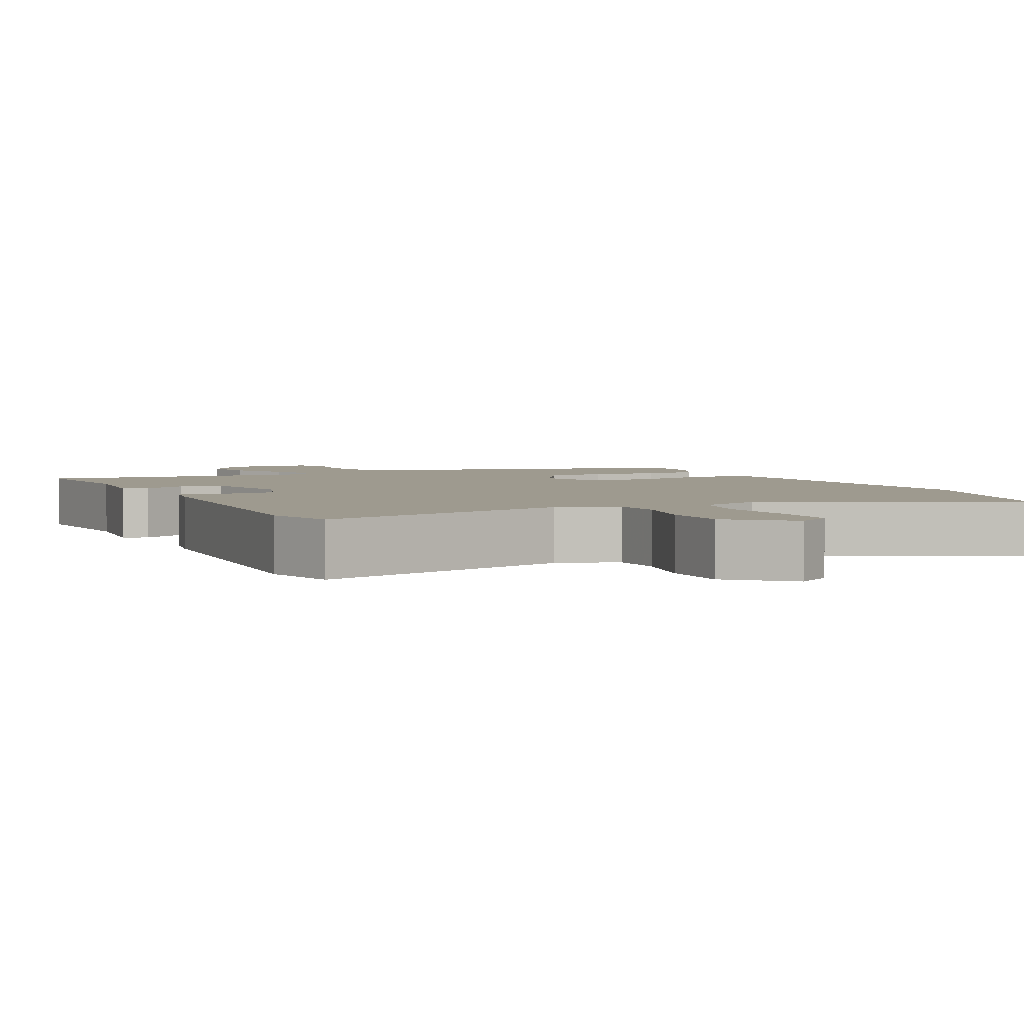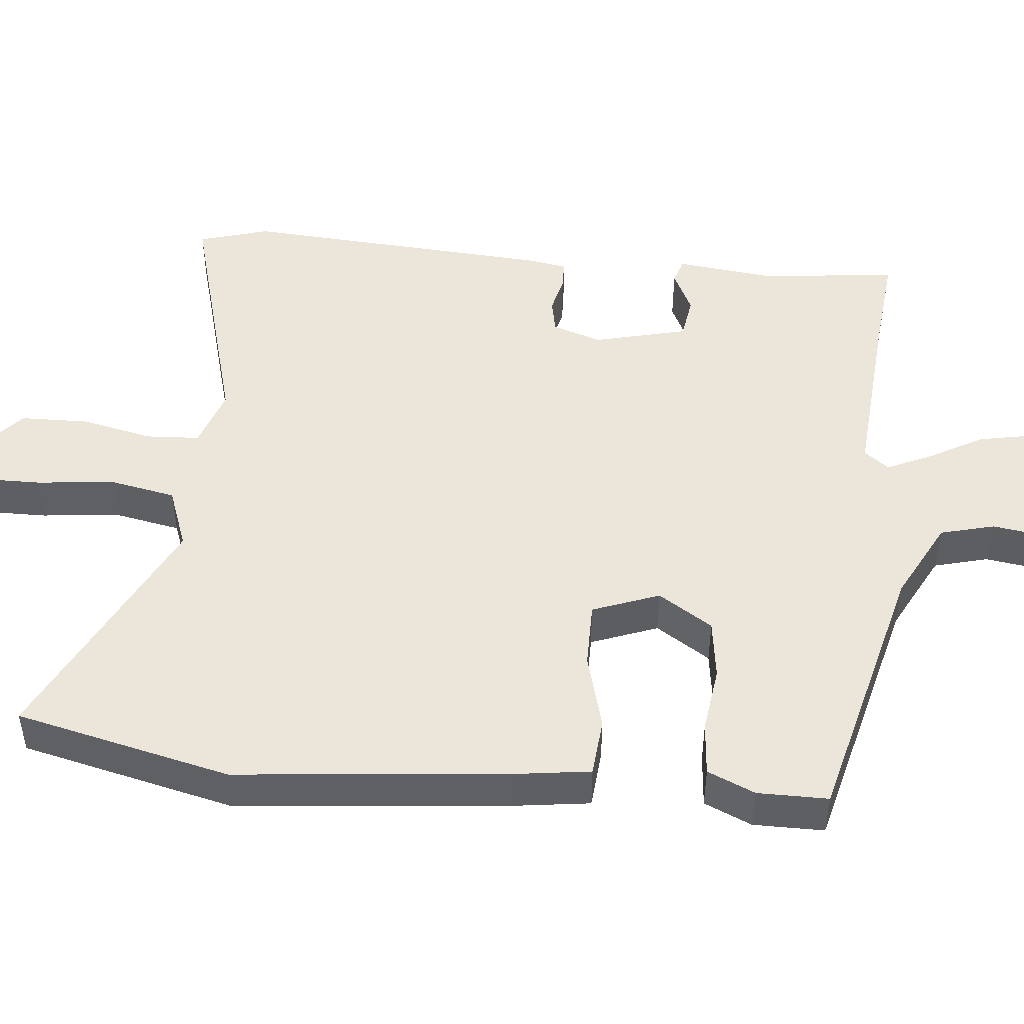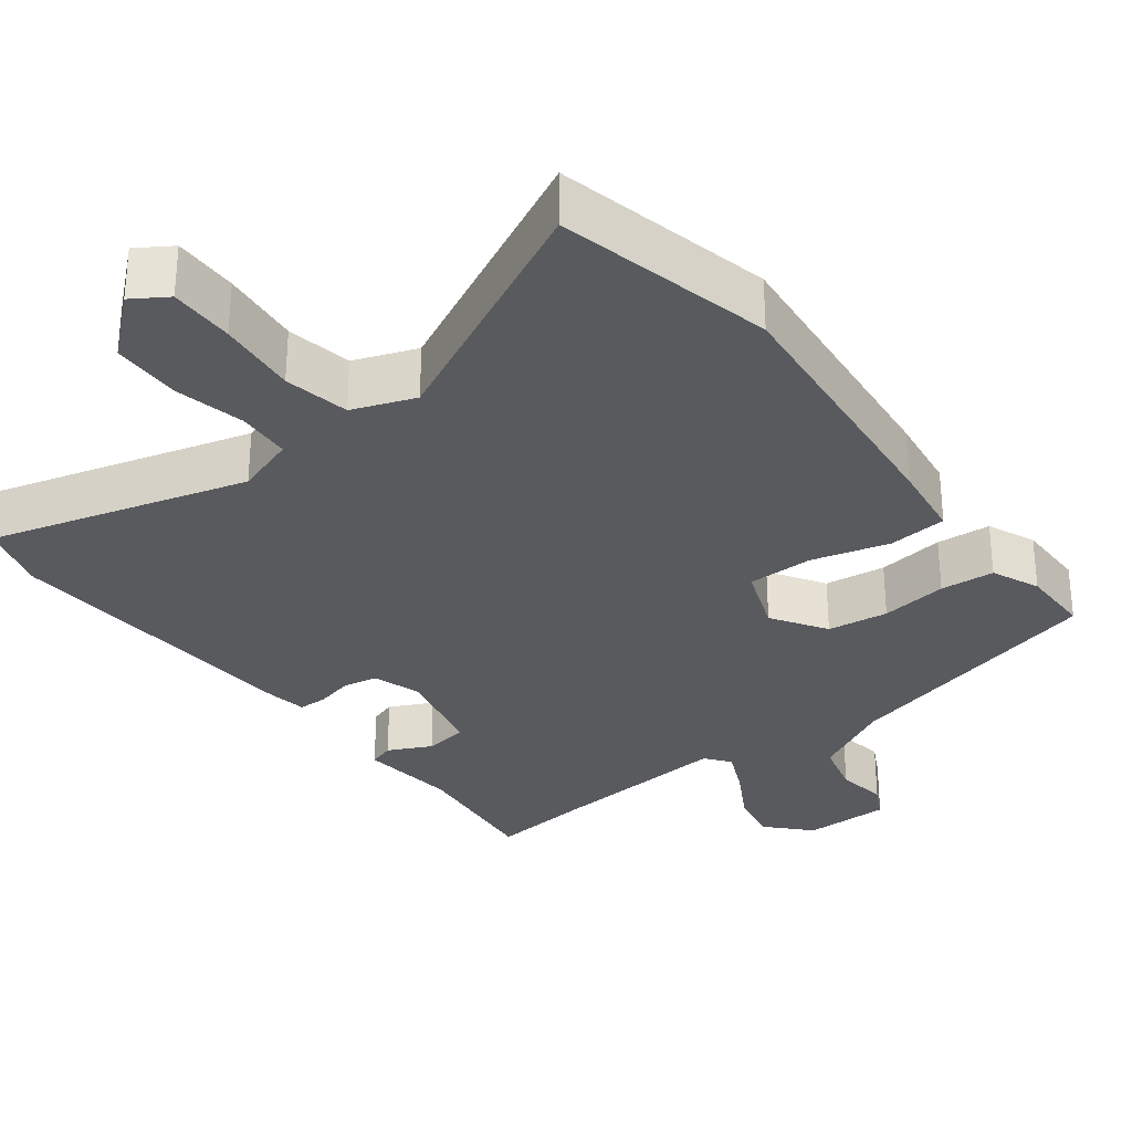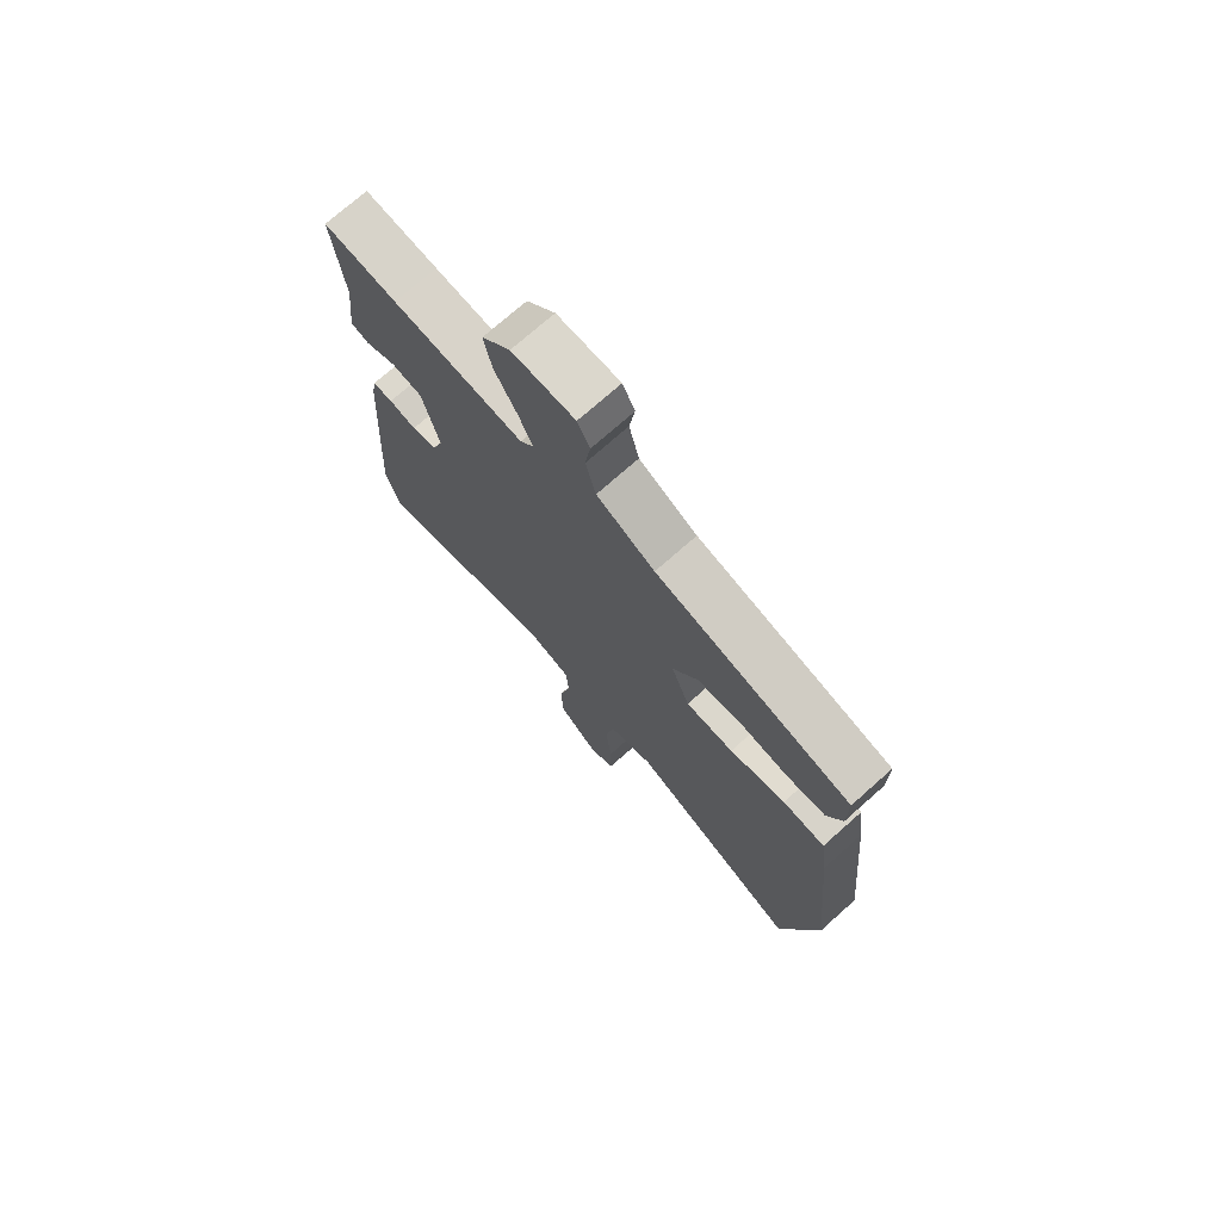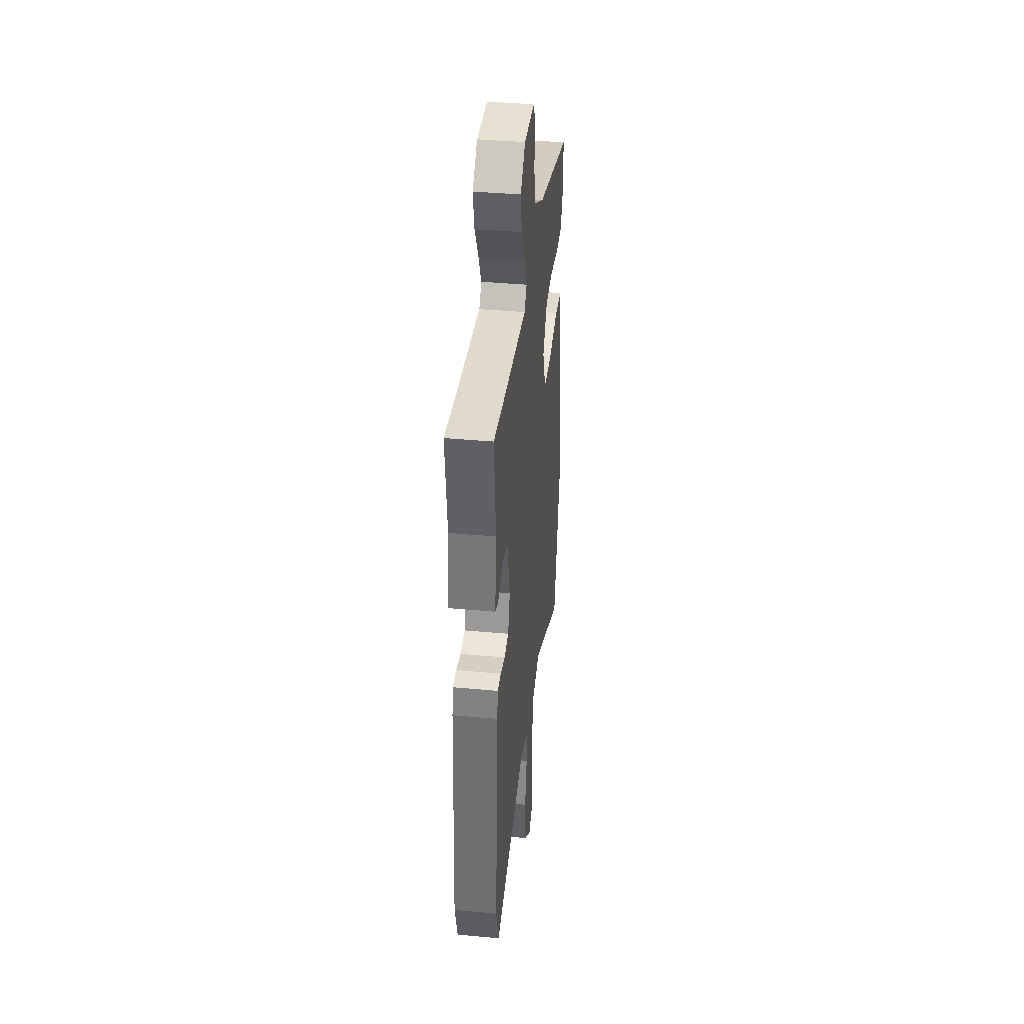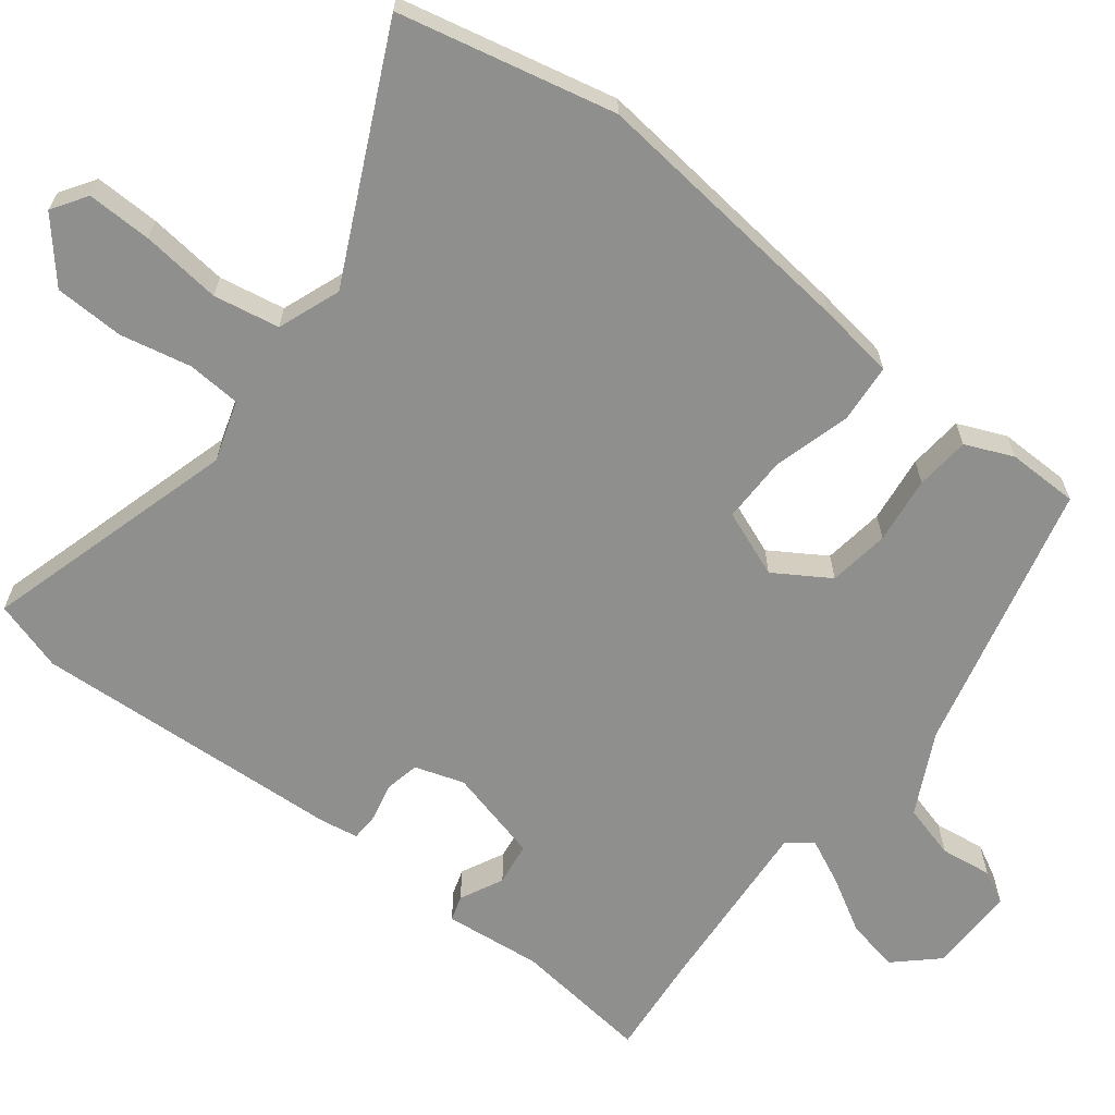
<metadata>
{"format":"obj","ext":"obj","renderer":"f3d","projection":"perspective","resolution":1024,"background":"white","views":[{"elev":3.6,"azim":154.5,"up":"+Y"},{"elev":47.8,"azim":-84.5,"up":"+Y"},{"elev":-31.0,"azim":-142.7,"up":"+Y"},{"elev":73.4,"azim":-131.6,"up":"+Z"},{"elev":38.4,"azim":96.7,"up":"+Z"},{"elev":-65.2,"azim":-128.3,"up":"+Y"}]}
</metadata>
<code>
v 0.509 0.07 -0.47
v 0.481 0.07 -0.565
v 0.137 0.07 -0.469
v 0.056 0.07 -0.496
v 0.052 0.07 -0.568
v 0.073 0.07 -0.663
v 0.071 0.07 -0.756
v -0.007 0.07 -0.824
v -0.054 0.07 -0.794
v -0.053 0.07 -0.707
v -0.042 0.07 -0.6
v -0.059 0.07 -0.512
v -0.143 0.07 -0.481
v -0.467 0.07 -0.64
v -0.535 0.07 -0.35
v -0.499 0.07 0.015
v -0.485 0.07 0.118
v -0.406 0.07 0.125
v -0.302 0.07 0.097
v -0.213 0.07 0.097
v -0.179 0.07 0.187
v -0.226 0.07 0.26
v -0.308 0.07 0.271
v -0.398 0.07 0.259
v -0.471 0.07 0.265
v -0.499 0.07 0.329
v -0.499 0.07 0.424
v -0.134 0.07 0.517
v -0.026 0.07 0.573
v -0.007 0.07 0.646
v -0.017 0.07 0.715
v 0.006 0.07 0.76
v 0.123 0.07 0.76
v 0.176 0.07 0.704
v 0.162 0.07 0.633
v 0.121 0.07 0.56
v 0.093 0.07 0.499
v 0.119 0.07 0.466
v 0.364 0.07 0.486
v 0.501 0.07 0.5
v 0.481 0.07 0.315
v 0.496 0.07 0.184
v 0.462 0.07 0.173
v 0.404 0.07 0.201
v 0.346 0.07 0.192
v 0.315 0.07 0.066
v 0.337 0.07 0
v 0.383 0.07 -0.009
v 0.434 0.07 0.003
v 0.472 0.07 0.002
v 0.481 0.07 -0.049
v 0.509 0 -0.47
v 0.481 0 -0.565
v 0.137 0 -0.469
v 0.056 0 -0.496
v 0.052 0 -0.568
v 0.073 0 -0.663
v 0.071 0 -0.756
v -0.007 0 -0.824
v -0.054 0 -0.794
v -0.053 0 -0.707
v -0.042 0 -0.6
v -0.059 0 -0.512
v -0.143 0 -0.481
v -0.467 0 -0.64
v -0.535 0 -0.35
v -0.499 0 0.015
v -0.485 0 0.118
v -0.406 0 0.125
v -0.302 0 0.097
v -0.213 0 0.097
v -0.179 0 0.187
v -0.226 0 0.26
v -0.308 0 0.271
v -0.398 0 0.259
v -0.471 0 0.265
v -0.499 0 0.329
v -0.499 0 0.424
v -0.134 0 0.517
v -0.026 0 0.573
v -0.007 0 0.646
v -0.017 0 0.715
v 0.006 0 0.76
v 0.123 0 0.76
v 0.176 0 0.704
v 0.162 0 0.633
v 0.121 0 0.56
v 0.093 0 0.499
v 0.119 0 0.466
v 0.364 0 0.486
v 0.501 0 0.5
v 0.481 0 0.315
v 0.496 0 0.184
v 0.462 0 0.173
v 0.404 0 0.201
v 0.346 0 0.192
v 0.315 0 0.066
v 0.337 0 0
v 0.383 0 -0.009
v 0.434 0 0.003
v 0.472 0 0.002
v 0.481 0 -0.049
f 48 49 50 51
f 47 48 51 1
f 41 42 43 44
f 39 40 41 44
f 38 39 44 45
f 33 34 35 36
f 33 36 37
f 30 31 32 33
f 29 30 33 37
f 28 29 37 38
f 23 24 25 26
f 22 23 26 27
f 16 17 18 19
f 16 19 20
f 13 14 15 16
f 12 13 16 20
f 8 9 10 11
f 6 7 8 11
f 5 6 11 12
f 4 5 12 20
f 47 1 2 3
f 46 47 3 4
f 22 27 28 38
f 21 22 38 45
f 21 45 46
f 4 20 21 46
f 102 101 100 99
f 52 102 99 98
f 95 94 93 92
f 95 92 91 90
f 96 95 90 89
f 87 86 85 84
f 88 87 84
f 84 83 82 81
f 88 84 81 80
f 89 88 80 79
f 77 76 75 74
f 78 77 74 73
f 70 69 68 67
f 71 70 67
f 67 66 65 64
f 71 67 64 63
f 62 61 60 59
f 62 59 58 57
f 63 62 57 56
f 71 63 56 55
f 54 53 52 98
f 55 54 98 97
f 89 79 78 73
f 96 89 73 72
f 97 96 72
f 97 72 71 55
f 1 52 53 2
f 2 53 54 3
f 3 54 55 4
f 4 55 56 5
f 5 56 57 6
f 6 57 58 7
f 7 58 59 8
f 8 59 60 9
f 9 60 61 10
f 10 61 62 11
f 11 62 63 12
f 12 63 64 13
f 13 64 65 14
f 14 65 66 15
f 15 66 67 16
f 16 67 68 17
f 17 68 69 18
f 18 69 70 19
f 19 70 71 20
f 20 71 72 21
f 21 72 73 22
f 22 73 74 23
f 23 74 75 24
f 24 75 76 25
f 25 76 77 26
f 26 77 78 27
f 27 78 79 28
f 28 79 80 29
f 29 80 81 30
f 30 81 82 31
f 31 82 83 32
f 32 83 84 33
f 33 84 85 34
f 34 85 86 35
f 35 86 87 36
f 36 87 88 37
f 37 88 89 38
f 38 89 90 39
f 39 90 91 40
f 40 91 92 41
f 41 92 93 42
f 42 93 94 43
f 43 94 95 44
f 44 95 96 45
f 45 96 97 46
f 46 97 98 47
f 47 98 99 48
f 48 99 100 49
f 49 100 101 50
f 50 101 102 51
f 51 102 52 1

</code>
